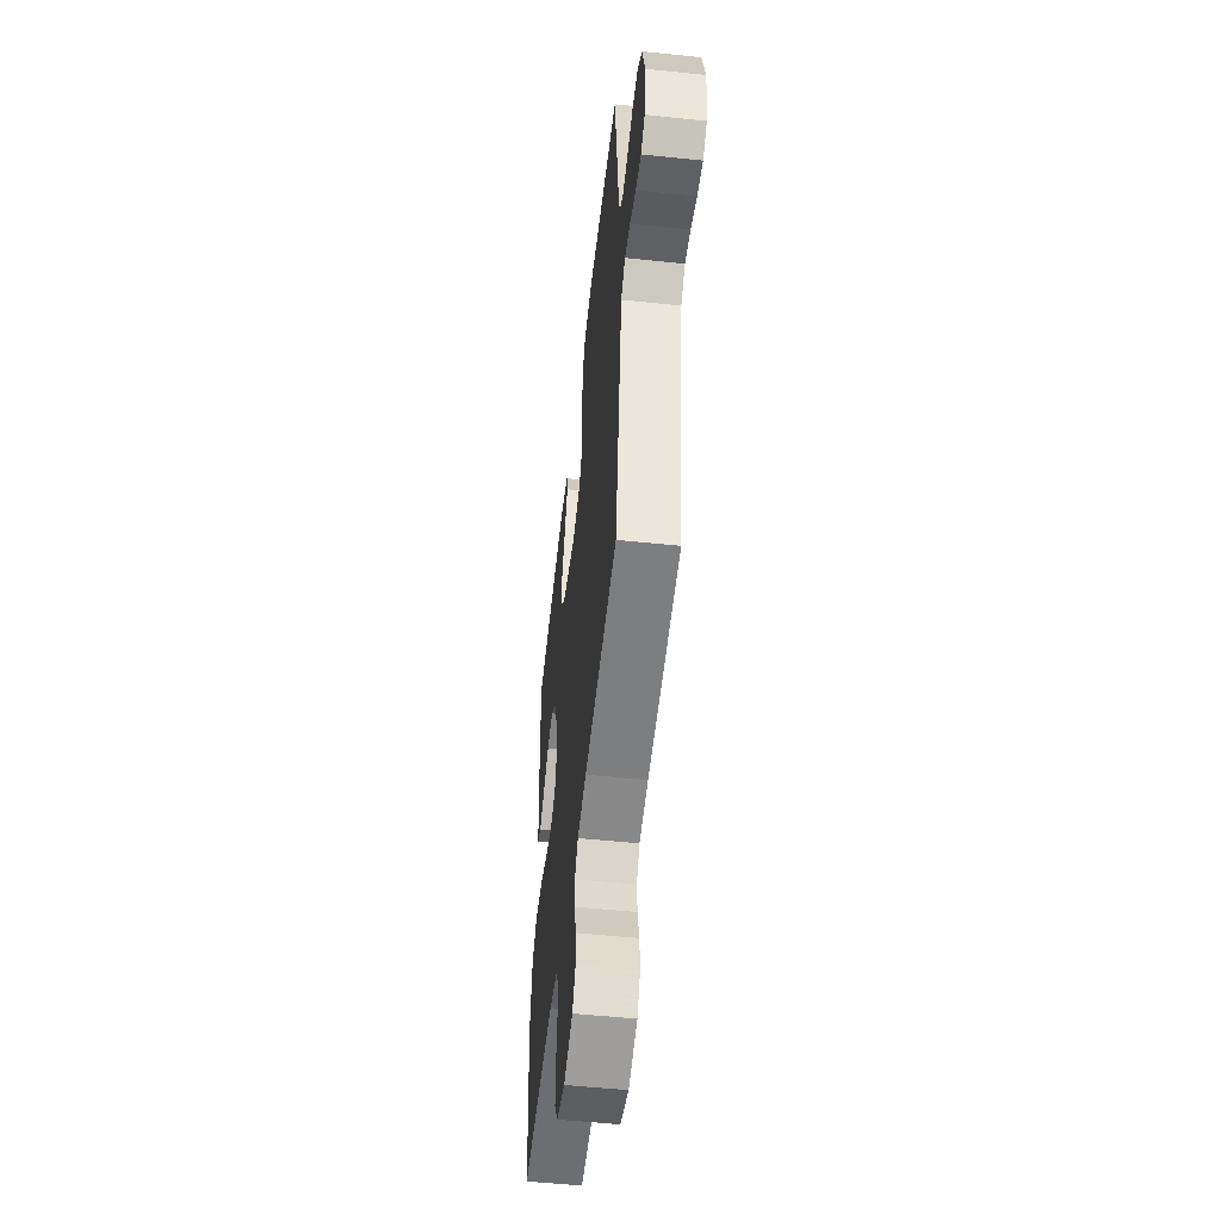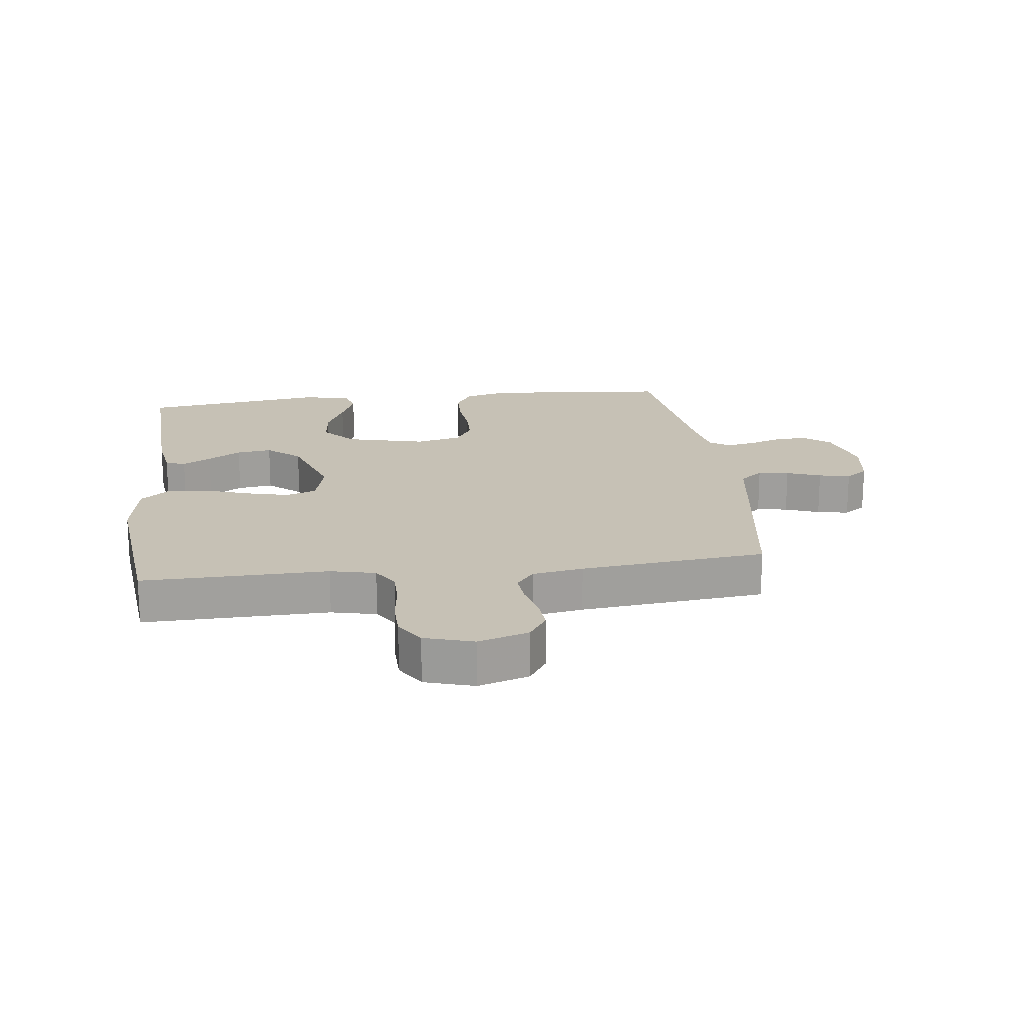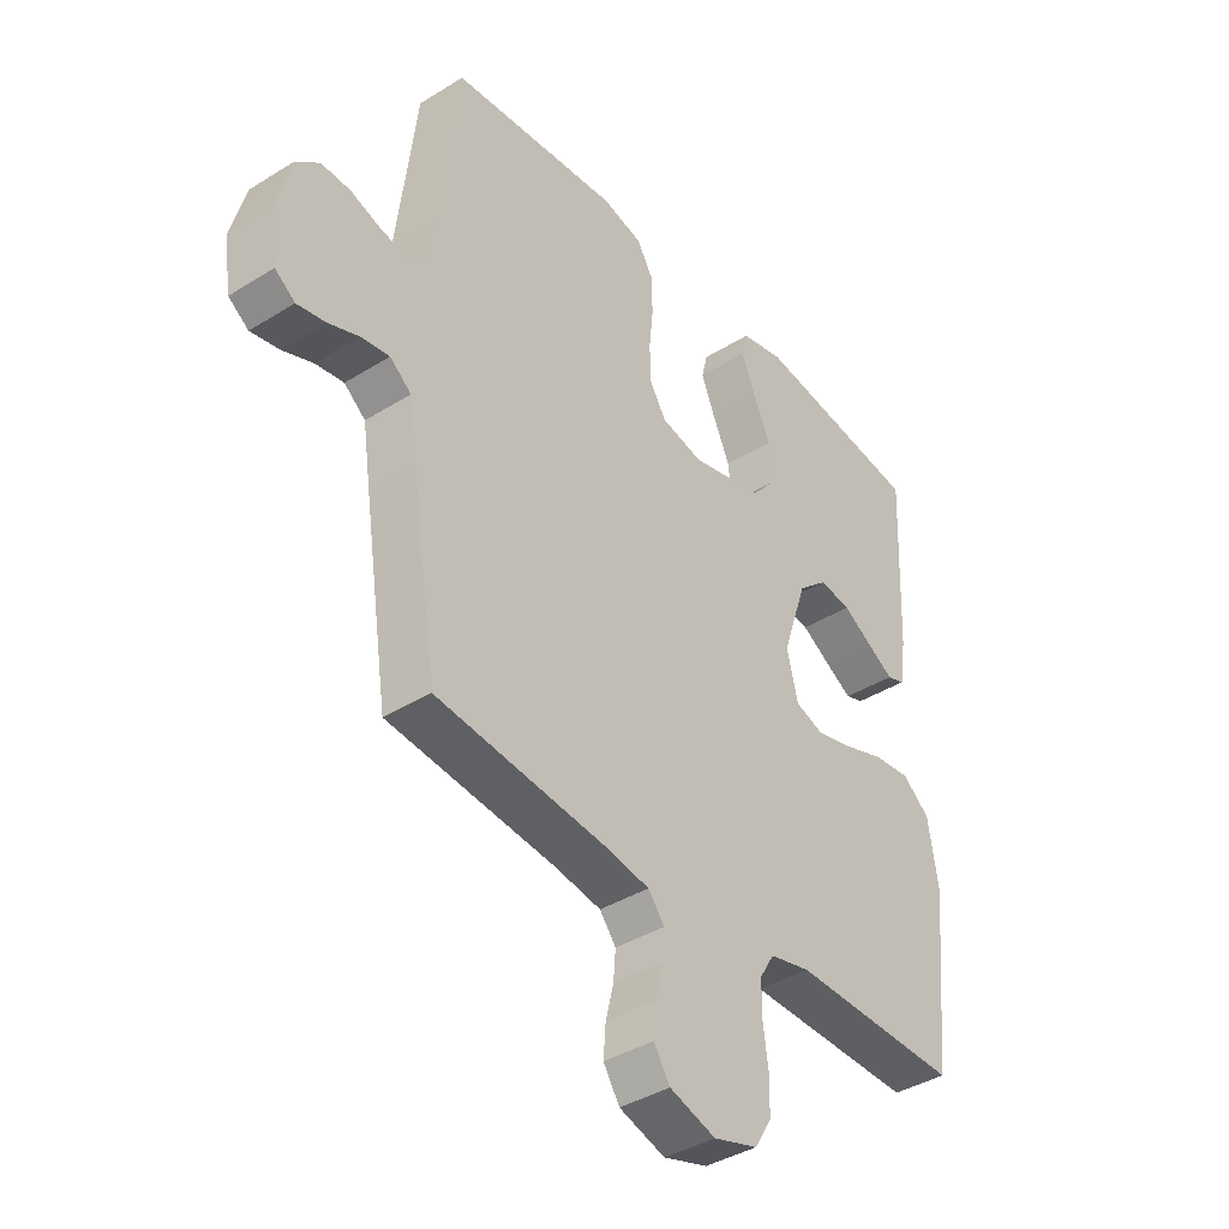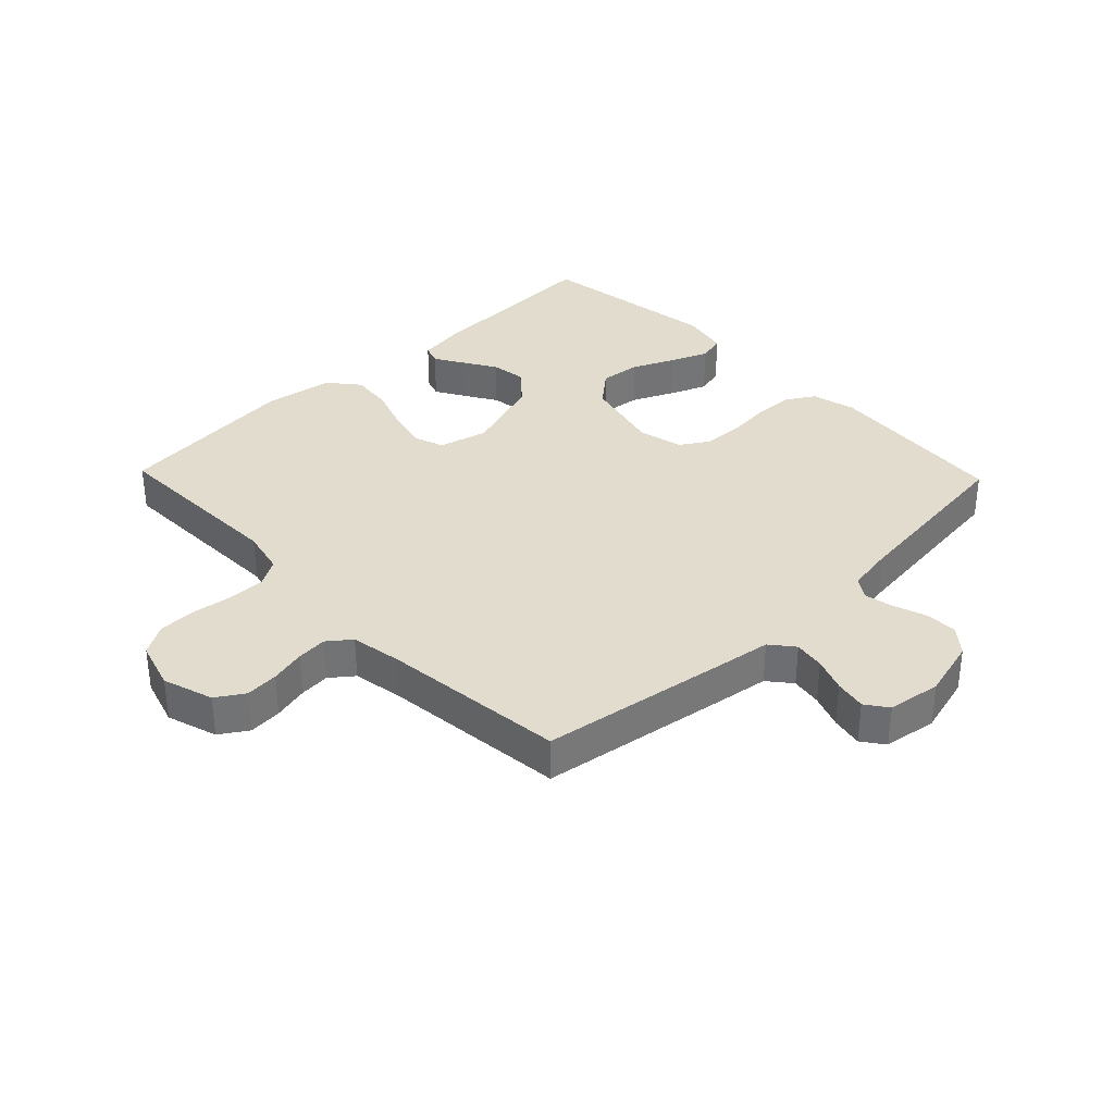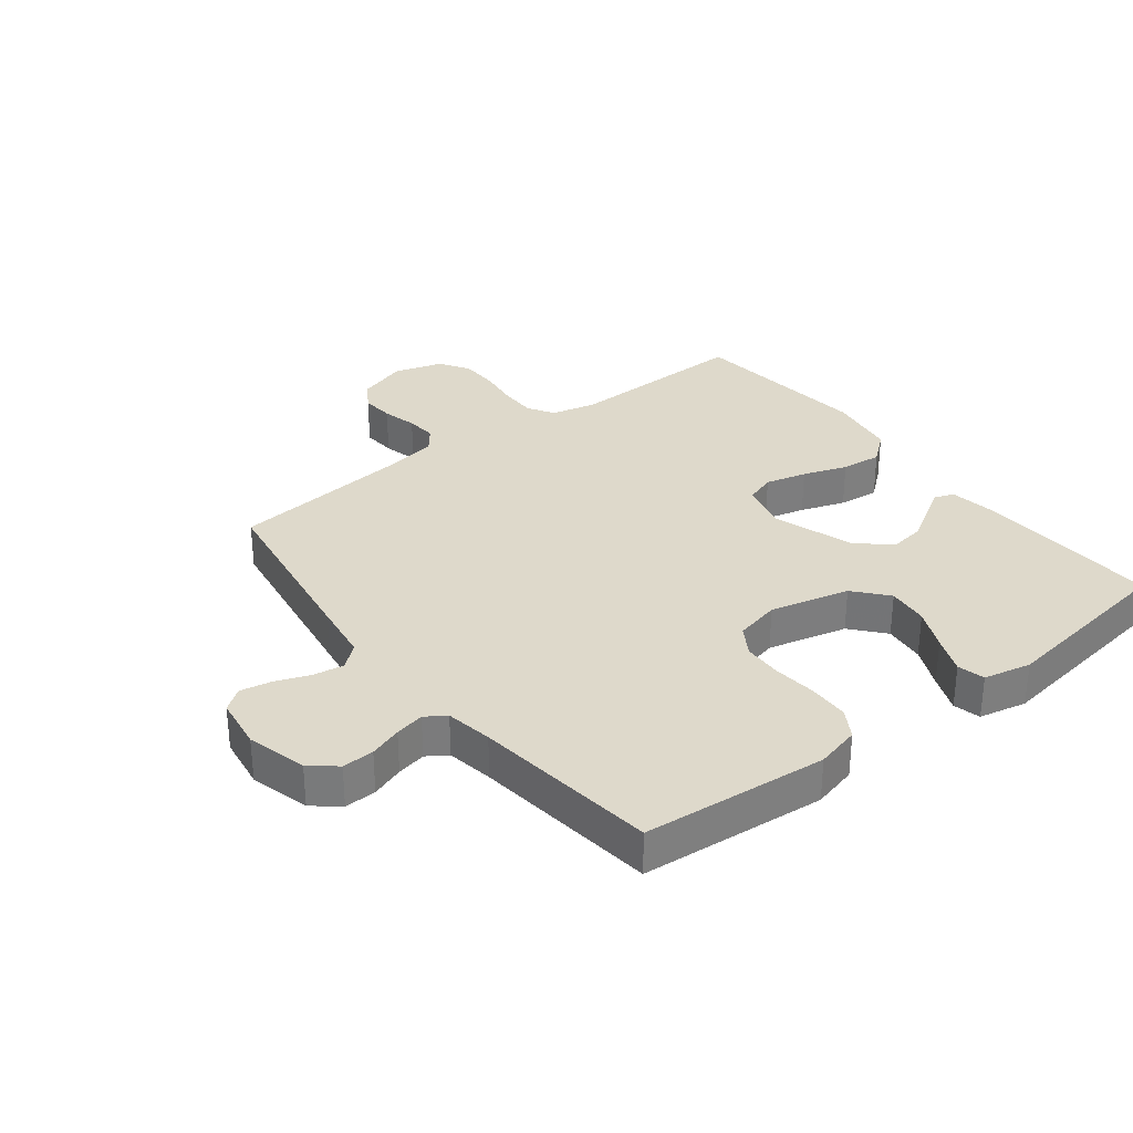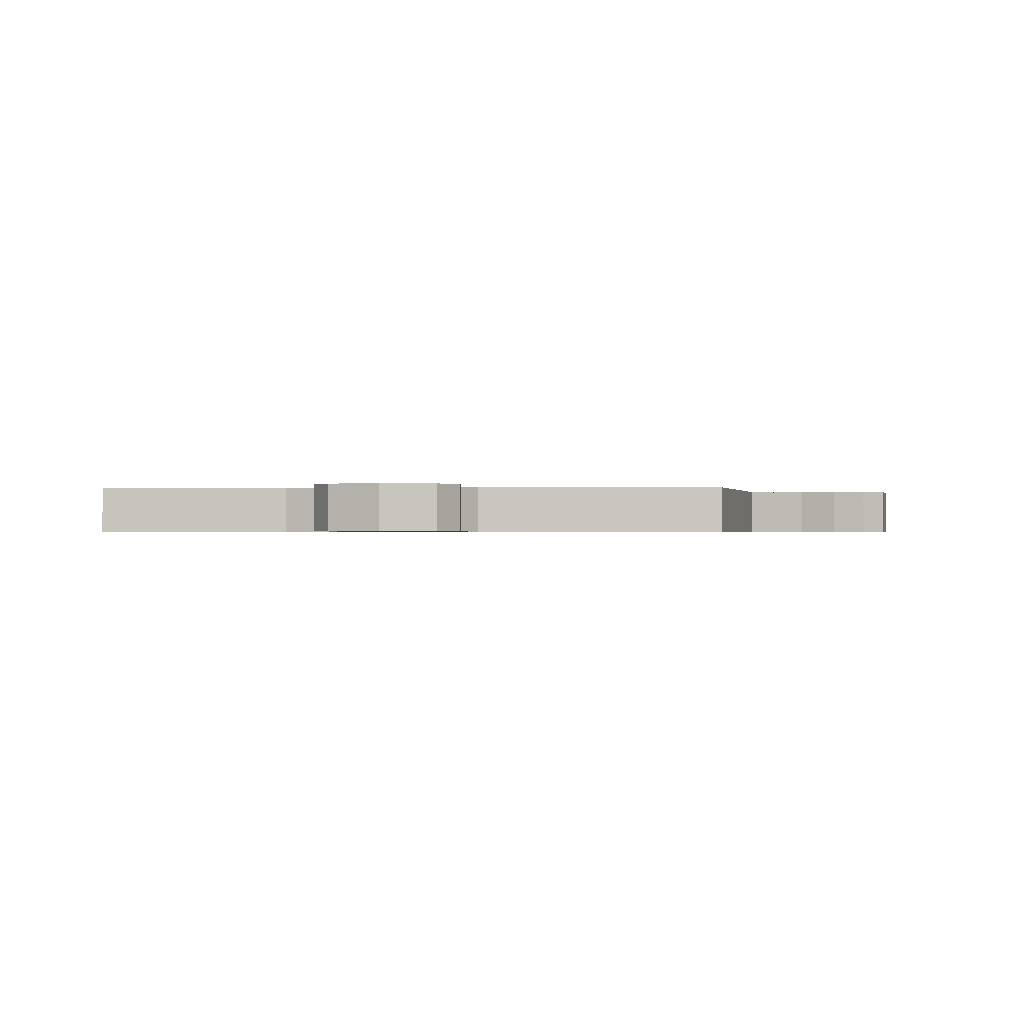
<metadata>
{"format":"obj","ext":"obj","renderer":"f3d","projection":"perspective","resolution":1024,"background":"white","views":[{"elev":-53.2,"azim":-96.4,"up":"+Z"},{"elev":18.7,"azim":172.9,"up":"+Y"},{"elev":-39.5,"azim":-52.2,"up":"+Z"},{"elev":34.7,"azim":-133.9,"up":"+Y"},{"elev":31.8,"azim":-37.8,"up":"+Y"},{"elev":-0.6,"azim":-175.1,"up":"+Y"}]}
</metadata>
<code>
v -0.5 0.07 -0.5
v -0.546 0.07 -0.2
v -0.56 0.07 -0.105
v -0.598 0.07 -0.074
v -0.648 0.07 -0.082
v -0.703 0.07 -0.103
v -0.754 0.07 -0.113
v -0.79 0.07 -0.087
v -0.803 0.07 0
v -0.777 0.07 0.097
v -0.735 0.07 0.132
v -0.683 0.07 0.13
v -0.63 0.07 0.112
v -0.582 0.07 0.102
v -0.549 0.07 0.124
v -0.536 0.07 0.2
v -0.5 0.07 0.5
v -0.2 0.07 0.527
v -0.128 0.07 0.509
v -0.1 0.07 0.462
v -0.098 0.07 0.397
v -0.105 0.07 0.327
v -0.103 0.07 0.263
v -0.074 0.07 0.216
v 0 0.07 0.199
v 0.129 0.07 0.231
v 0.175 0.07 0.285
v 0.168 0.07 0.352
v 0.137 0.07 0.42
v 0.112 0.07 0.481
v 0.123 0.07 0.525
v 0.2 0.07 0.542
v 0.5 0.07 0.5
v 0.487 0.07 0.2
v 0.475 0.07 0.121
v 0.443 0.07 0.11
v 0.397 0.07 0.137
v 0.343 0.07 0.17
v 0.286 0.07 0.178
v 0.233 0.07 0.132
v 0.189 0.07 0
v 0.209 0.07 -0.08
v 0.259 0.07 -0.097
v 0.326 0.07 -0.08
v 0.398 0.07 -0.055
v 0.464 0.07 -0.048
v 0.513 0.07 -0.088
v 0.531 0.07 -0.2
v 0.5 0.07 -0.5
v 0.2 0.07 -0.494
v 0.127 0.07 -0.511
v 0.101 0.07 -0.554
v 0.101 0.07 -0.614
v 0.11 0.07 -0.68
v 0.109 0.07 -0.742
v 0.079 0.07 -0.791
v 0 0.07 -0.815
v -0.082 0.07 -0.789
v -0.111 0.07 -0.744
v -0.107 0.07 -0.69
v -0.093 0.07 -0.633
v -0.089 0.07 -0.583
v -0.118 0.07 -0.546
v -0.2 0.07 -0.532
v -0.5 0 -0.5
v -0.546 0 -0.2
v -0.56 0 -0.105
v -0.598 0 -0.074
v -0.648 0 -0.082
v -0.703 0 -0.103
v -0.754 0 -0.113
v -0.79 0 -0.087
v -0.803 0 0
v -0.777 0 0.097
v -0.735 0 0.132
v -0.683 0 0.13
v -0.63 0 0.112
v -0.582 0 0.102
v -0.549 0 0.124
v -0.536 0 0.2
v -0.5 0 0.5
v -0.2 0 0.527
v -0.128 0 0.509
v -0.1 0 0.462
v -0.098 0 0.397
v -0.105 0 0.327
v -0.103 0 0.263
v -0.074 0 0.216
v 0 0 0.199
v 0.129 0 0.231
v 0.175 0 0.285
v 0.168 0 0.352
v 0.137 0 0.42
v 0.112 0 0.481
v 0.123 0 0.525
v 0.2 0 0.542
v 0.5 0 0.5
v 0.487 0 0.2
v 0.475 0 0.121
v 0.443 0 0.11
v 0.397 0 0.137
v 0.343 0 0.17
v 0.286 0 0.178
v 0.233 0 0.132
v 0.189 0 0
v 0.209 0 -0.08
v 0.259 0 -0.097
v 0.326 0 -0.08
v 0.398 0 -0.055
v 0.464 0 -0.048
v 0.513 0 -0.088
v 0.531 0 -0.2
v 0.5 0 -0.5
v 0.2 0 -0.494
v 0.127 0 -0.511
v 0.101 0 -0.554
v 0.101 0 -0.614
v 0.11 0 -0.68
v 0.109 0 -0.742
v 0.079 0 -0.791
v 0 0 -0.815
v -0.082 0 -0.789
v -0.111 0 -0.744
v -0.107 0 -0.69
v -0.093 0 -0.633
v -0.089 0 -0.583
v -0.118 0 -0.546
v -0.2 0 -0.532
f 58 59 60 61
f 58 61 62
f 57 58 62
f 56 57 62
f 53 54 55 56
f 52 53 56 62
f 51 52 62 63
f 47 48 49 50
f 44 45 46 47
f 43 44 47 50
f 42 43 50 51
f 35 36 37 38
f 33 34 35 38
f 33 38 39
f 32 33 39 40
f 28 29 30 31
f 28 31 32 40
f 19 20 21 22
f 19 22 23
f 16 17 18 19
f 15 16 19 23
f 14 15 23 24
f 10 11 12 13
f 10 13 14
f 9 10 14
f 5 6 7 8
f 4 5 8 9
f 64 1 2 3
f 51 63 64 3
f 41 42 51 3
f 27 28 40
f 26 27 40 41
f 25 26 41 3
f 4 9 14 24
f 3 4 24 25
f 125 124 123 122
f 126 125 122
f 126 122 121
f 126 121 120
f 120 119 118 117
f 126 120 117 116
f 127 126 116 115
f 114 113 112 111
f 111 110 109 108
f 114 111 108 107
f 115 114 107 106
f 102 101 100 99
f 102 99 98 97
f 103 102 97
f 104 103 97 96
f 95 94 93 92
f 104 96 95 92
f 86 85 84 83
f 87 86 83
f 83 82 81 80
f 87 83 80 79
f 88 87 79 78
f 77 76 75 74
f 78 77 74
f 78 74 73
f 72 71 70 69
f 73 72 69 68
f 67 66 65 128
f 67 128 127 115
f 67 115 106 105
f 104 92 91
f 105 104 91 90
f 67 105 90 89
f 88 78 73 68
f 89 88 68 67
f 1 65 66 2
f 2 66 67 3
f 3 67 68 4
f 4 68 69 5
f 5 69 70 6
f 6 70 71 7
f 7 71 72 8
f 8 72 73 9
f 9 73 74 10
f 10 74 75 11
f 11 75 76 12
f 12 76 77 13
f 13 77 78 14
f 14 78 79 15
f 15 79 80 16
f 16 80 81 17
f 17 81 82 18
f 18 82 83 19
f 19 83 84 20
f 20 84 85 21
f 21 85 86 22
f 22 86 87 23
f 23 87 88 24
f 24 88 89 25
f 25 89 90 26
f 26 90 91 27
f 27 91 92 28
f 28 92 93 29
f 29 93 94 30
f 30 94 95 31
f 31 95 96 32
f 32 96 97 33
f 33 97 98 34
f 34 98 99 35
f 35 99 100 36
f 36 100 101 37
f 37 101 102 38
f 38 102 103 39
f 39 103 104 40
f 40 104 105 41
f 41 105 106 42
f 42 106 107 43
f 43 107 108 44
f 44 108 109 45
f 45 109 110 46
f 46 110 111 47
f 47 111 112 48
f 48 112 113 49
f 49 113 114 50
f 50 114 115 51
f 51 115 116 52
f 52 116 117 53
f 53 117 118 54
f 54 118 119 55
f 55 119 120 56
f 56 120 121 57
f 57 121 122 58
f 58 122 123 59
f 59 123 124 60
f 60 124 125 61
f 61 125 126 62
f 62 126 127 63
f 63 127 128 64
f 64 128 65 1

</code>
